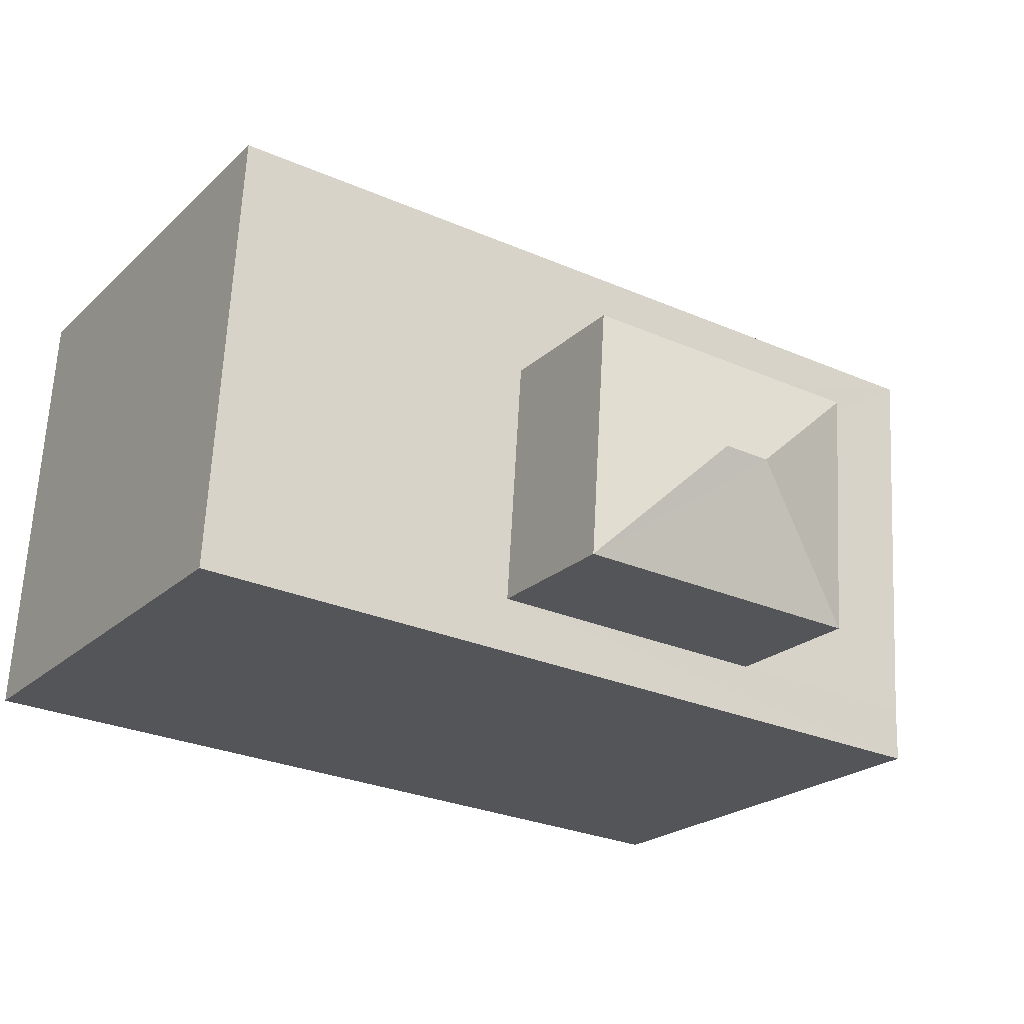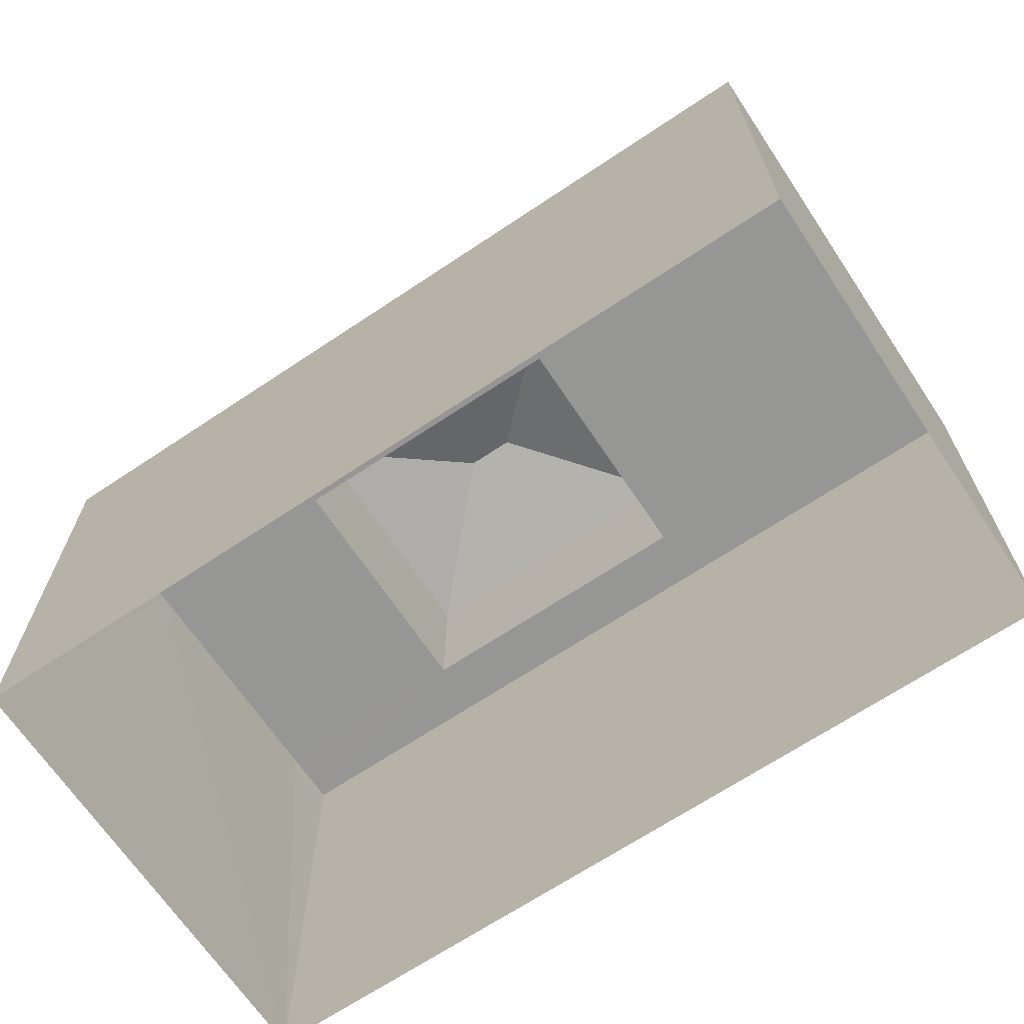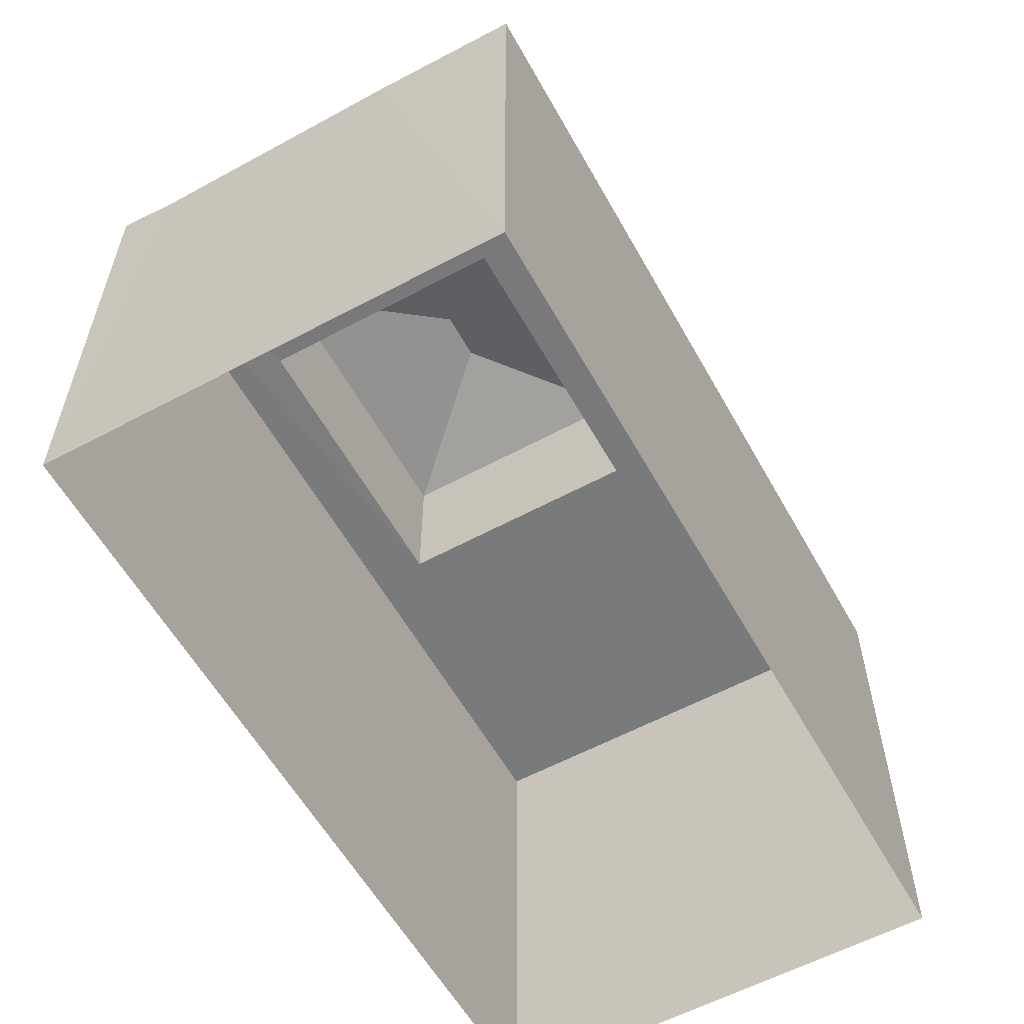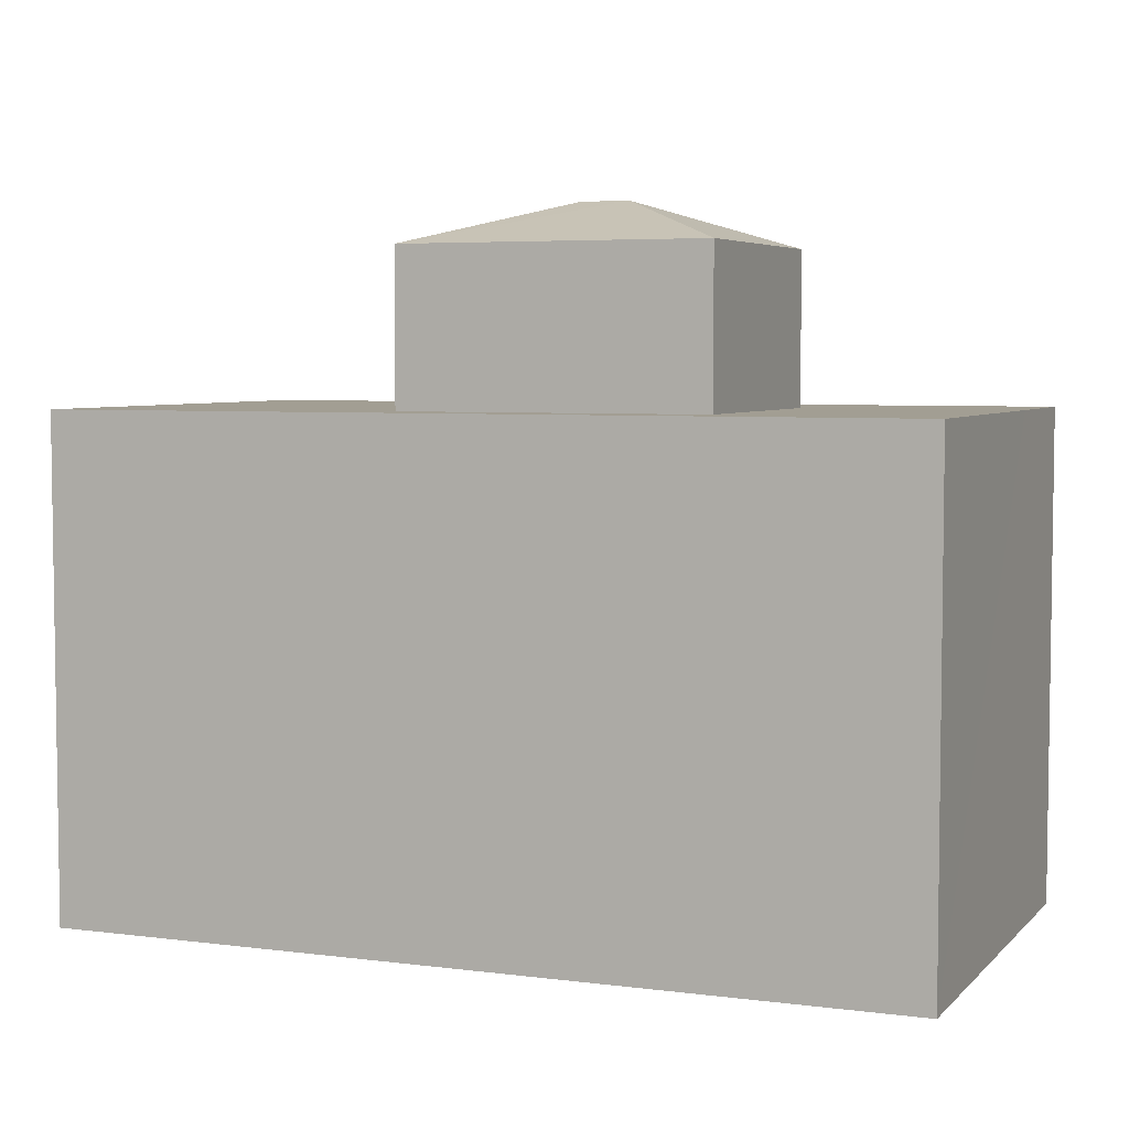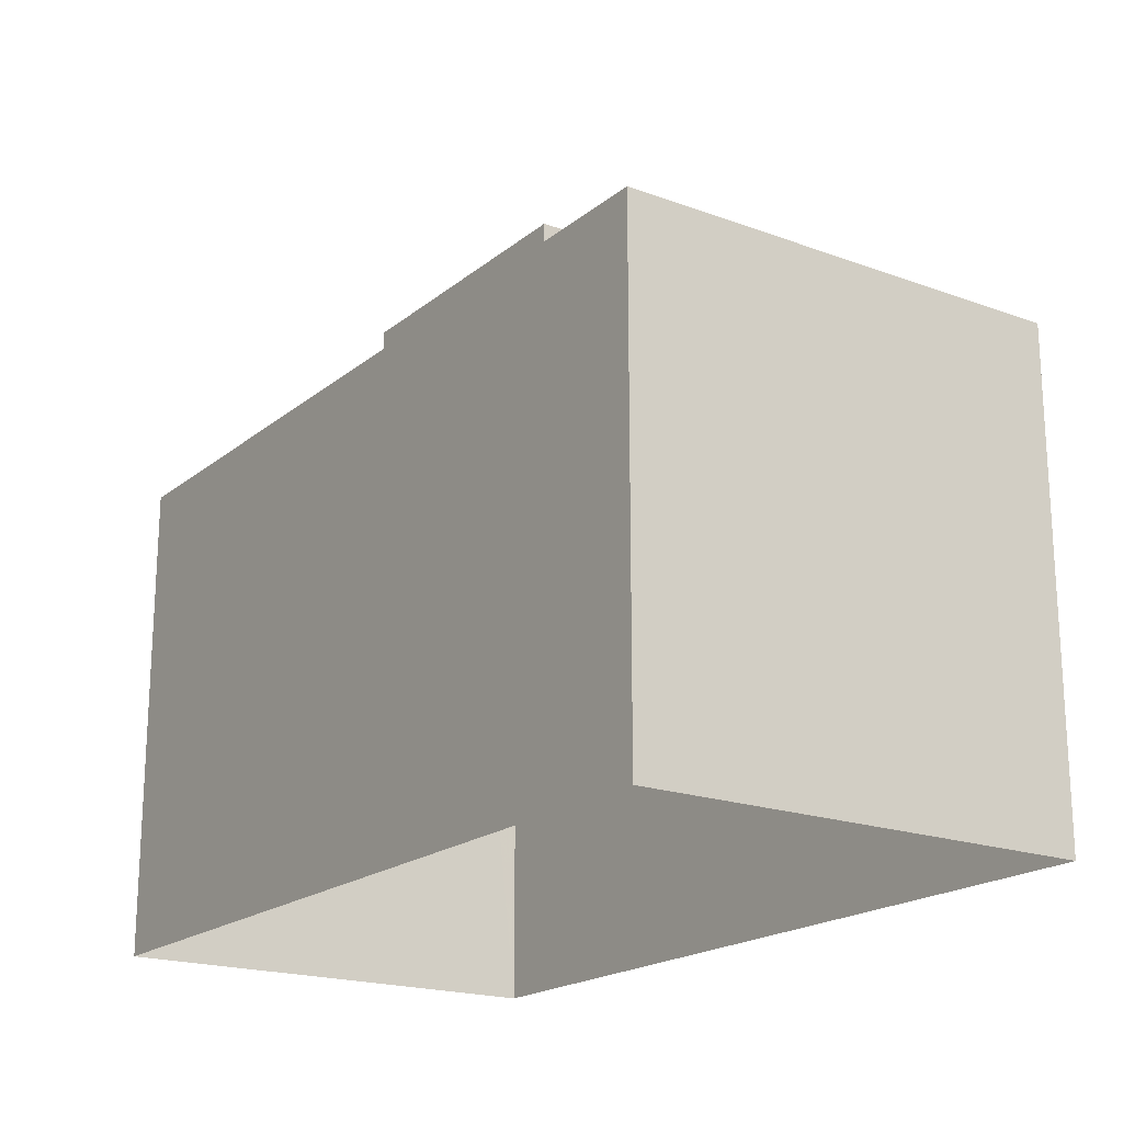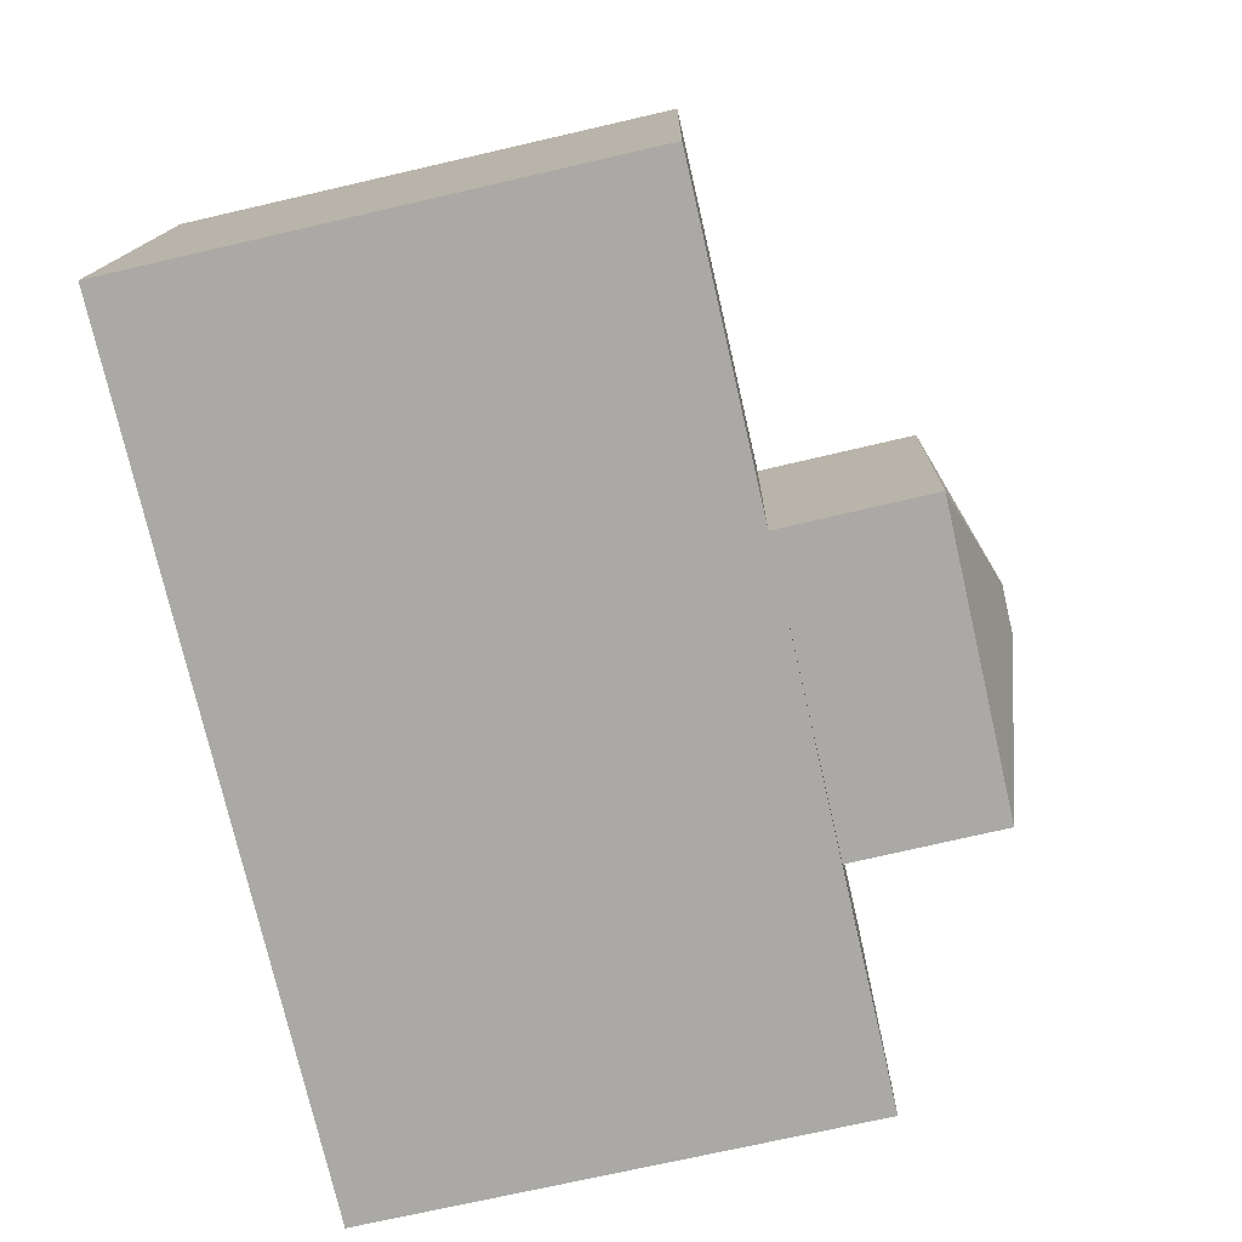
<metadata>
{"format":"obj","ext":"obj","renderer":"f3d","projection":"perspective","resolution":1024,"background":"white","views":[{"elev":-22.0,"azim":-33.0,"up":"+Y"},{"elev":-67.7,"azim":-149.7,"up":"+Z"},{"elev":-58.1,"azim":115.5,"up":"+Z"},{"elev":5.0,"azim":18.7,"up":"+Z"},{"elev":-19.4,"azim":-128.0,"up":"+Z"},{"elev":-72.2,"azim":-77.0,"up":"+Y"}]}
</metadata>
<code>
v -3.718e+05 -1.034e+05 34.37
v -3.718e+05 -1.034e+05 34.38
v -3.718e+05 -1.034e+05 34.38
v -3.718e+05 -1.034e+05 34.38
v -3.718e+05 -1.034e+05 43.79
v -3.718e+05 -1.034e+05 43.79
v -3.718e+05 -1.034e+05 43.79
v -3.718e+05 -1.034e+05 43.79
v -3.718e+05 -1.034e+05 43.79
v -3.718e+05 -1.034e+05 43.79
v -3.718e+05 -1.034e+05 43.79
v -3.718e+05 -1.034e+05 43.79
v -3.718e+05 -1.034e+05 43.79
v -3.718e+05 -1.034e+05 43.79
v -3.718e+05 -1.034e+05 47.47
v -3.718e+05 -1.034e+05 46.67
v -3.718e+05 -1.034e+05 46.67
v -3.718e+05 -1.034e+05 46.67
v -3.718e+05 -1.034e+05 47.47
v -3.718e+05 -1.034e+05 46.67
f 1 2 3
f 1 4 2
f 5 6 7
f 8 9 6
f 10 11 12
f 5 7 10
f 13 11 14
f 8 14 9
f 5 8 6
f 11 13 12
f 5 10 12
f 8 13 14
f 15 16 17
f 18 16 15
f 19 18 15
f 15 20 19
f 15 17 20
f 19 20 18
f 12 16 18
f 12 13 16
f 5 20 17
f 8 5 17
f 9 4 6
f 4 9 2
f 11 2 14
f 2 9 14
f 10 1 3
f 10 7 1
f 11 3 2
f 11 10 3
f 8 17 16
f 13 8 16
f 6 4 1
f 7 6 1
f 5 18 20
f 5 12 18

</code>
